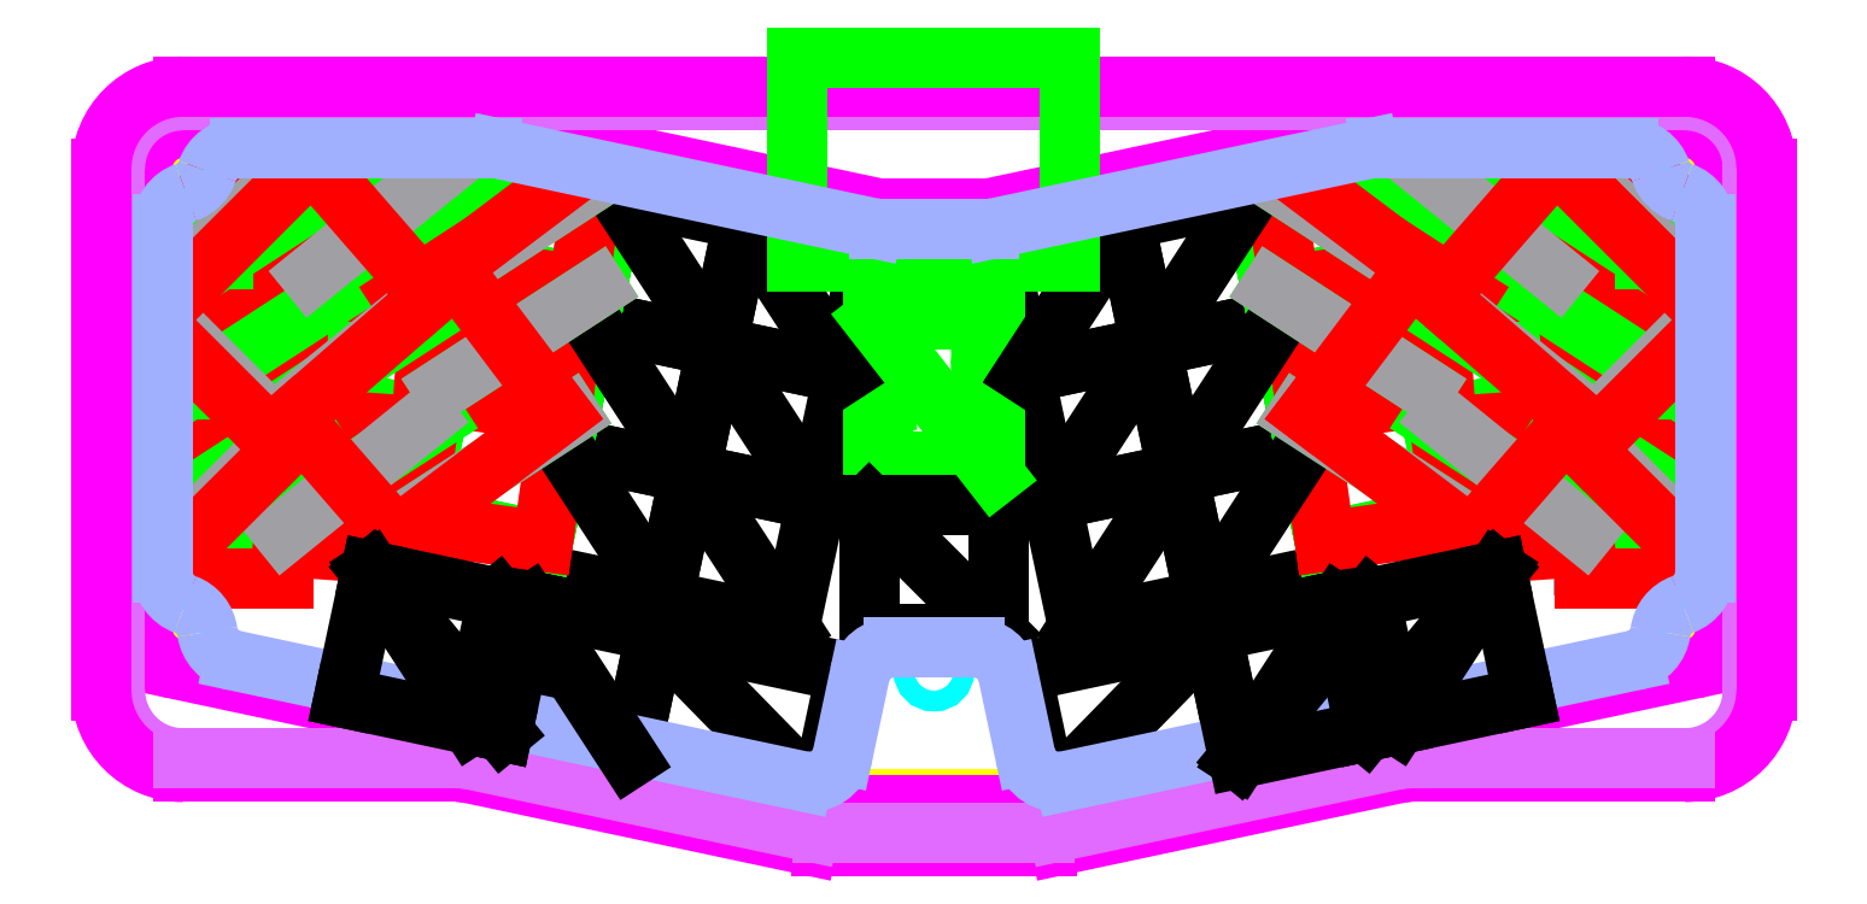
<metadata>
{"format":"dxf","ext":"dxf","renderer":"ezdxf+matplotlib","layout":"modelspace","background":"white","min_lineweight":24,"dpi":150}
</metadata>
<code>
0
SECTION
2
ENTITIES
0
LWPOLYLINE
8
0
90
    4
70
    1
43
0
10
9.292
20
32.23
10
27.88
20
36.18
10
31.83
20
17.6
10
13.24
20
13.65
0
LWPOLYLINE
8
0
90
    4
70
    1
43
0
10
27.88
20
36.18
10
46.46
20
40.13
10
50.41
20
21.55
10
31.83
20
17.6
0
LWPOLYLINE
8
0
90
    4
70
    1
43
0
10
13.24
20
13.65
10
31.83
20
17.6
10
35.78
20
-0.9876
10
17.19
20
-4.938
0
LWPOLYLINE
8
0
90
    4
70
    1
43
0
10
31.83
20
17.6
10
50.41
20
21.55
10
54.36
20
2.963
10
35.78
20
-0.9876
0
LWPOLYLINE
8
0
90
    4
70
    1
43
0
10
17.19
20
-4.938
10
35.78
20
-0.9876
10
39.73
20
-19.57
10
21.14
20
-23.52
0
LWPOLYLINE
8
0
90
    4
70
    1
43
0
10
35.78
20
-0.9876
10
54.36
20
2.963
10
58.31
20
-15.62
10
39.73
20
-19.57
0
LWPOLYLINE
8
0
90
    4
70
    1
43
0
10
12.84
20
-30.14
10
40.72
20
-24.22
10
44.67
20
-42.8
10
16.79
20
-48.73
0
LWPOLYLINE
8
0
90
    4
70
    1
43
0
10
-9.292
20
32.23
10
-27.88
20
36.18
10
-31.83
20
17.6
10
-13.24
20
13.65
0
LWPOLYLINE
8
0
90
    4
70
    1
43
0
10
-27.88
20
36.18
10
-46.46
20
40.13
10
-50.41
20
21.55
10
-31.83
20
17.6
0
LWPOLYLINE
8
0
90
    4
70
    1
43
0
10
-13.24
20
13.65
10
-31.83
20
17.6
10
-35.78
20
-0.9876
10
-17.19
20
-4.938
0
LWPOLYLINE
8
0
90
    4
70
    1
43
0
10
-31.83
20
17.6
10
-50.41
20
21.55
10
-54.36
20
2.963
10
-35.78
20
-0.9876
0
LWPOLYLINE
8
0
90
    4
70
    1
43
0
10
-17.19
20
-4.938
10
-35.78
20
-0.9876
10
-39.73
20
-19.57
10
-21.14
20
-23.52
0
LWPOLYLINE
8
0
90
    4
70
    1
43
0
10
-35.78
20
-0.9876
10
-54.36
20
2.963
10
-58.31
20
-15.62
10
-39.73
20
-19.57
0
LWPOLYLINE
8
0
90
    4
70
    1
43
0
10
-12.84
20
-30.14
10
-40.72
20
-24.22
10
-44.67
20
-42.8
10
-16.79
20
-48.73
0
LWPOLYLINE
8
0
90
    4
70
    1
43
0
10
-63.95
20
-19.28
10
-40.72
20
-24.22
10
-44.67
20
-42.8
10
-67.9
20
-37.87
0
LINE
8
dispo2
10
70.45
20
44.94
11
89.34
21
46.92
0
LINE
8
dispo2
10
89.34
20
46.92
11
95.3
21
-9.763
0
LINE
8
dispo2
10
95.3
20
-9.763
11
76.41
21
-11.75
0
LINE
8
dispo2
10
76.41
20
-11.75
11
70.45
21
44.94
0
LINE
8
dispo2
10
45.47
20
44.78
11
64.06
21
48.73
0
LINE
8
dispo2
10
64.06
20
48.73
11
75.91
21
-7.026
0
LINE
8
dispo2
10
75.91
20
-7.026
11
57.33
21
-10.98
0
LINE
8
dispo2
10
57.33
20
-10.98
11
45.47
21
44.78
0
LINE
8
dispo2
10
72.43
20
26.04
11
91.33
21
28.03
0
LINE
8
dispo2
10
74.42
20
7.146
11
93.32
21
9.132
0
LINE
8
dispo2
10
49.42
20
26.19
11
68.01
21
30.14
0
LINE
8
dispo2
10
53.38
20
7.609
11
71.96
21
11.56
0
LINE
8
dispo2
10
95.3
20
42.49
11
114.3
21
42.49
0
LINE
8
dispo2
10
114.3
20
42.49
11
114.3
21
-14.51
0
LINE
8
dispo2
10
114.3
20
-14.51
11
95.3
21
-14.51
0
LINE
8
dispo2
10
95.3
20
-14.51
11
95.3
21
42.49
0
LINE
8
dispo2
10
95.3
20
23.49
11
114.3
21
23.49
0
LINE
8
dispo2
10
95.3
20
4.487
11
114.3
21
4.487
0
LINE
8
dispo2
10
-70.45
20
44.94
11
-89.34
21
46.92
0
LINE
8
dispo2
10
-89.34
20
46.92
11
-95.3
21
-9.763
0
LINE
8
dispo2
10
-95.3
20
-9.763
11
-76.41
21
-11.75
0
LINE
8
dispo2
10
-76.41
20
-11.75
11
-70.45
21
44.94
0
LINE
8
dispo2
10
-45.47
20
44.78
11
-64.06
21
48.73
0
LINE
8
dispo2
10
-64.06
20
48.73
11
-75.91
21
-7.026
0
LINE
8
dispo2
10
-75.91
20
-7.026
11
-57.33
21
-10.98
0
LINE
8
dispo2
10
-57.33
20
-10.98
11
-45.47
21
44.78
0
LINE
8
dispo2
10
-72.43
20
26.04
11
-91.33
21
28.03
0
LINE
8
dispo2
10
-74.42
20
7.146
11
-93.32
21
9.132
0
LINE
8
dispo2
10
-49.42
20
26.19
11
-68.01
21
30.14
0
LINE
8
dispo2
10
-53.38
20
7.609
11
-71.96
21
11.56
0
LINE
8
dispo2
10
-95.3
20
42.49
11
-114.3
21
42.49
0
LINE
8
dispo2
10
-114.3
20
42.49
11
-114.3
21
-14.51
0
LINE
8
dispo2
10
-114.3
20
-14.51
11
-95.3
21
-14.51
0
LINE
8
dispo2
10
-95.3
20
-14.51
11
-95.3
21
42.49
0
LINE
8
dispo2
10
-95.3
20
23.49
11
-114.3
21
23.49
0
LINE
8
dispo2
10
-95.3
20
4.487
11
-114.3
21
4.487
0
LINE
8
dispo1
10
45.47
20
44.78
11
57.33
21
-10.98
0
LINE
8
dispo1
10
57.33
20
-10.98
11
75.91
21
-7.026
0
LINE
8
dispo1
10
76.9
20
-11.67
11
95.48
21
-7.721
0
LINE
8
dispo1
10
96.47
20
-12.37
11
115.1
21
-8.417
0
LINE
8
dispo1
10
115.1
20
-8.417
11
103.2
21
47.34
0
LINE
8
dispo1
10
103.2
20
47.34
11
84.62
21
43.39
0
LINE
8
dispo1
10
83.63
20
48.03
11
65.05
21
44.08
0
LINE
8
dispo1
10
64.06
20
48.73
11
45.47
21
44.78
0
LINE
8
dispo1
10
76.9
20
-11.67
11
64.06
21
48.73
0
LINE
8
dispo1
10
83.63
20
48.03
11
96.47
21
-12.37
0
LINE
8
dispo1
10
68.01
20
30.14
11
49.42
21
26.19
0
LINE
8
dispo1
10
71.96
20
11.56
11
53.38
21
7.609
0
LINE
8
dispo1
10
87.58
20
29.45
11
69
21
25.5
0
LINE
8
dispo1
10
91.53
20
10.86
11
72.95
21
6.913
0
LINE
8
dispo1
10
107.2
20
28.75
11
88.57
21
24.8
0
LINE
8
dispo1
10
111.1
20
10.17
11
92.52
21
6.217
0
LINE
8
dispo1
10
-45.47
20
44.78
11
-57.33
21
-10.98
0
LINE
8
dispo1
10
-57.33
20
-10.98
11
-75.91
21
-7.026
0
LINE
8
dispo1
10
-76.9
20
-11.67
11
-95.48
21
-7.721
0
LINE
8
dispo1
10
-96.47
20
-12.37
11
-115.1
21
-8.417
0
LINE
8
dispo1
10
-115.1
20
-8.417
11
-103.2
21
47.34
0
LINE
8
dispo1
10
-103.2
20
47.34
11
-84.62
21
43.39
0
LINE
8
dispo1
10
-83.63
20
48.03
11
-65.05
21
44.08
0
LINE
8
dispo1
10
-64.06
20
48.73
11
-45.47
21
44.78
0
LINE
8
dispo1
10
-76.9
20
-11.67
11
-64.06
21
48.73
0
LINE
8
dispo1
10
-83.63
20
48.03
11
-96.47
21
-12.37
0
LINE
8
dispo1
10
-68.01
20
30.14
11
-49.42
21
26.19
0
LINE
8
dispo1
10
-71.96
20
11.56
11
-53.38
21
7.609
0
LINE
8
dispo1
10
-87.58
20
29.45
11
-69
21
25.5
0
LINE
8
dispo1
10
-91.53
20
10.86
11
-72.95
21
6.913
0
LINE
8
dispo1
10
-107.2
20
28.75
11
-88.57
21
24.8
0
LINE
8
dispo1
10
-111.1
20
10.17
11
-92.52
21
6.217
0
LINE
8
dispo3
10
95.43
20
-16.49
11
95.43
21
40.51
0
LINE
8
dispo3
10
76.47
20
-13.07
11
72.5
21
43.79
0
LINE
8
dispo3
10
49.39
20
45.47
11
57.33
21
-10.98
0
LINE
8
dispo3
10
68.21
20
48.11
11
76.14
21
-8.332
0
LINE
8
dispo3
10
95.43
20
-11.74
11
91.45
21
45.12
0
LINE
8
dispo3
10
114.4
20
-16.49
11
114.4
21
40.51
0
LINE
8
dispo3
10
49.39
20
45.47
11
68.21
21
48.11
0
LINE
8
dispo3
10
52.04
20
26.65
11
70.85
21
29.3
0
LINE
8
dispo3
10
54.68
20
7.839
11
73.5
21
10.48
0
LINE
8
dispo3
10
57.33
20
-10.98
11
76.14
21
-8.332
0
LINE
8
dispo3
10
76.47
20
-13.07
11
95.43
21
-11.74
0
LINE
8
dispo3
10
75.15
20
5.884
11
94.1
21
7.209
0
LINE
8
dispo3
10
73.82
20
24.84
11
92.77
21
26.16
0
LINE
8
dispo3
10
72.5
20
43.79
11
91.45
21
45.12
0
LINE
8
dispo3
10
95.43
20
40.51
11
114.4
21
40.51
0
LINE
8
dispo3
10
95.43
20
21.51
11
114.4
21
21.51
0
LINE
8
dispo3
10
95.43
20
2.505
11
114.4
21
2.505
0
LINE
8
dispo3
10
95.43
20
-16.49
11
114.4
21
-16.49
0
LINE
8
dispo3
10
-95.43
20
-16.49
11
-95.43
21
40.51
0
LINE
8
dispo3
10
-76.47
20
-13.07
11
-72.5
21
43.79
0
LINE
8
dispo3
10
-49.39
20
45.47
11
-57.33
21
-10.98
0
LINE
8
dispo3
10
-68.21
20
48.11
11
-76.14
21
-8.332
0
LINE
8
dispo3
10
-95.43
20
-11.74
11
-91.45
21
45.12
0
LINE
8
dispo3
10
-114.4
20
-16.49
11
-114.4
21
40.51
0
LINE
8
dispo3
10
-49.39
20
45.47
11
-68.21
21
48.11
0
LINE
8
dispo3
10
-52.04
20
26.65
11
-70.85
21
29.3
0
LINE
8
dispo3
10
-54.68
20
7.839
11
-73.5
21
10.48
0
LINE
8
dispo3
10
-57.33
20
-10.98
11
-76.14
21
-8.332
0
LINE
8
dispo3
10
-76.47
20
-13.07
11
-95.43
21
-11.74
0
LINE
8
dispo3
10
-75.15
20
5.884
11
-94.1
21
7.209
0
LINE
8
dispo3
10
-73.82
20
24.84
11
-92.77
21
26.16
0
LINE
8
dispo3
10
-72.5
20
43.79
11
-91.45
21
45.12
0
LINE
8
dispo3
10
-95.43
20
40.51
11
-114.4
21
40.51
0
LINE
8
dispo3
10
-95.43
20
21.51
11
-114.4
21
21.51
0
LINE
8
dispo3
10
-95.43
20
2.505
11
-114.4
21
2.505
0
LINE
8
dispo3
10
-95.43
20
-16.49
11
-114.4
21
-16.49
0
ARC
8
pcb
10
110.1
20
43.73
40
5
50
1.527e-13
51
90
0
ARC
8
pcb
10
-110.1
20
43.73
40
5
50
90
51
180
0
LINE
8
pcb
10
-110.1
20
48.73
11
-64.06
21
48.73
0
LINE
8
pcb
10
110.1
20
48.73
11
64.06
21
48.73
0
LINE
8
pcb
10
16.79
20
-48.73
11
111.1
21
-28.68
0
LINE
8
pcb
10
115.1
20
-23.79
11
115.1
21
43.73
0
ARC
8
pcb
10
110.1
20
-23.79
40
5
50
282
51
360
0
LINE
8
pcb
10
-115.1
20
-23.79
11
-115.1
21
43.73
0
LINE
8
pcb
10
-16.79
20
-48.73
11
-111.1
21
-28.68
0
ARC
8
pcb
10
-110.1
20
-23.79
40
5
50
180
51
258
0
LINE
8
pcb
10
-16.79
20
-48.73
11
16.79
21
-48.73
0
LINE
8
pcb
10
-8.305
20
36.88
11
8.305
21
36.88
0
LINE
8
pcb
10
8.305
20
36.88
11
64.06
21
48.73
0
LINE
8
pcb
10
-8.305
20
36.88
11
-64.06
21
48.73
0
CIRCLE
8
rpi
10
7.62
20
17.78
40
0.7493
0
CIRCLE
8
rpi
10
7.62
20
15.24
40
0.7493
0
CIRCLE
8
rpi
10
7.62
20
12.7
40
0.7493
0
CIRCLE
8
rpi
10
7.62
20
10.16
40
0.7493
0
CIRCLE
8
rpi
10
7.62
20
7.62
40
0.7493
0
CIRCLE
8
rpi
10
7.62
20
5.08
40
0.7493
0
CIRCLE
8
rpi
10
7.62
20
2.54
40
0.7493
0
CIRCLE
8
rpi
10
7.62
20
0
40
0.7493
0
CIRCLE
8
rpi
10
7.62
20
20.32
40
0.7493
0
CIRCLE
8
rpi
10
5.08
20
0
40
0.7493
0
CIRCLE
8
rpi
10
2.54
20
0
40
0.7493
0
CIRCLE
8
rpi
10
-5.701e-15
20
0
40
0.7493
0
CIRCLE
8
rpi
10
-2.54
20
0
40
0.7493
0
CIRCLE
8
rpi
10
-5.08
20
0
40
0.7493
0
CIRCLE
8
rpi
10
-7.62
20
0
40
0.7493
0
CIRCLE
8
rpi
10
-7.62
20
2.54
40
0.7493
0
CIRCLE
8
rpi
10
-7.62
20
5.08
40
0.7493
0
CIRCLE
8
rpi
10
-7.62
20
7.62
40
0.7493
0
CIRCLE
8
rpi
10
-7.62
20
10.16
40
0.7493
0
CIRCLE
8
rpi
10
-7.62
20
12.7
40
0.7493
0
CIRCLE
8
rpi
10
-7.62
20
15.24
40
0.7493
0
CIRCLE
8
rpi
10
-7.62
20
17.78
40
0.7493
0
CIRCLE
8
rpi
10
-7.62
20
20.32
40
0.7493
0
LINE
8
rpi
10
-8.89
20
21.59
11
-8.89
21
-1.27
0
LINE
8
rpi
10
-8.89
20
21.59
11
8.89
21
21.59
0
LINE
8
rpi
10
-8.89
20
-1.27
11
8.89
21
-1.27
0
LINE
8
rpi
10
8.89
20
21.59
11
8.89
21
-1.27
0
LINE
8
0
10
-9.5
20
-5.572
11
9.5
21
-5.572
0
LINE
8
0
10
9.5
20
-5.572
11
9.5
21
-24.57
0
LINE
8
0
10
9.5
20
-24.57
11
-9.5
21
-24.57
0
LINE
8
0
10
-9.5
20
-24.57
11
-9.5
21
-5.572
0
CIRCLE
8
percage
10
110.1
20
-23.79
40
1.5
0
CIRCLE
8
percage
10
-110.1
20
-23.79
40
1.5
0
CIRCLE
8
percage
10
-110.1
20
43.73
40
1.5
0
CIRCLE
8
percage
10
110.1
20
43.73
40
1.5
0
CIRCLE
8
percage
10
0
20
-30
40
1.5
0
LINE
8
0
10
-46.46
20
40.13
11
-31.83
21
17.6
0
LINE
8
0
10
-31.83
20
17.6
11
-17.19
21
-4.938
0
LINE
8
0
10
-27.88
20
36.18
11
-13.24
21
13.65
0
LINE
8
0
10
-50.41
20
21.55
11
-35.78
21
-0.9876
0
LINE
8
0
10
-35.78
20
-0.9876
11
-21.14
21
-23.52
0
LINE
8
0
10
-54.36
20
2.963
11
-39.73
21
-19.57
0
LINE
8
0
10
-63.95
20
-19.28
11
-44.67
21
-42.8
0
LINE
8
0
10
-40.72
20
-24.22
11
-16.79
21
-48.73
0
LINE
8
0
10
46.46
20
40.13
11
31.83
21
17.6
0
LINE
8
0
10
31.83
20
17.6
11
17.19
21
-4.938
0
LINE
8
0
10
27.88
20
36.18
11
13.24
21
13.65
0
LINE
8
0
10
50.41
20
21.55
11
35.78
21
-0.9876
0
LINE
8
0
10
35.78
20
-0.9876
11
21.14
21
-23.52
0
LINE
8
0
10
54.36
20
2.963
11
39.73
21
-19.57
0
LINE
8
0
10
40.72
20
-24.22
11
16.79
21
-48.73
0
LINE
8
0
10
-9.5
20
-5.572
11
9.5
21
-24.57
0
LINE
8
dispo1
10
68.01
20
30.14
11
45.47
21
44.78
0
LINE
8
dispo1
10
49.42
20
26.19
11
71.96
21
11.56
0
LINE
8
dispo1
10
53.38
20
7.609
11
75.91
21
-7.026
0
LINE
8
dispo1
10
87.58
20
29.45
11
65.05
21
44.08
0
LINE
8
dispo1
10
69
20
25.5
11
91.53
21
10.86
0
LINE
8
dispo1
10
72.95
20
6.913
11
95.48
21
-7.721
0
LINE
8
dispo1
10
107.2
20
28.75
11
84.62
21
43.39
0
LINE
8
dispo1
10
88.57
20
24.8
11
111.1
21
10.17
0
LINE
8
dispo1
10
92.52
20
6.217
11
115.1
21
-8.417
0
LINE
8
dispo1
10
-68.01
20
30.14
11
-45.47
21
44.78
0
LINE
8
dispo1
10
-49.42
20
26.19
11
-71.96
21
11.56
0
LINE
8
dispo1
10
-53.38
20
7.609
11
-75.91
21
-7.026
0
LINE
8
dispo1
10
-87.58
20
29.45
11
-65.05
21
44.08
0
LINE
8
dispo1
10
-69
20
25.5
11
-91.53
21
10.86
0
LINE
8
dispo1
10
-72.95
20
6.913
11
-95.48
21
-7.721
0
LINE
8
dispo1
10
-107.2
20
28.75
11
-84.62
21
43.39
0
LINE
8
dispo1
10
-88.57
20
24.8
11
-111.1
21
10.17
0
LINE
8
dispo1
10
-92.52
20
6.217
11
-115.1
21
-8.417
0
LINE
8
dispo2
10
45.47
20
44.78
11
68.01
21
30.14
0
LINE
8
dispo2
10
49.42
20
26.19
11
71.96
21
11.56
0
LINE
8
dispo2
10
53.38
20
7.609
11
75.91
21
-7.026
0
LINE
8
dispo2
10
74.42
20
7.146
11
95.3
21
-9.763
0
LINE
8
dispo2
10
72.43
20
26.04
11
93.32
21
9.132
0
LINE
8
dispo2
10
70.45
20
44.94
11
91.33
21
28.03
0
LINE
8
dispo2
10
95.3
20
42.49
11
114.3
21
23.49
0
LINE
8
dispo2
10
114.3
20
23.49
11
95.3
21
4.487
0
LINE
8
dispo2
10
95.3
20
4.487
11
114.3
21
-14.51
0
LINE
8
dispo2
10
-45.47
20
44.78
11
-68.01
21
30.14
0
LINE
8
dispo2
10
-49.42
20
26.19
11
-71.96
21
11.56
0
LINE
8
dispo2
10
-53.38
20
7.609
11
-75.91
21
-7.026
0
LINE
8
dispo2
10
-74.42
20
7.146
11
-95.3
21
-9.763
0
LINE
8
dispo2
10
-72.43
20
26.04
11
-93.32
21
9.132
0
LINE
8
dispo2
10
-70.45
20
44.94
11
-91.33
21
28.03
0
LINE
8
dispo2
10
-95.3
20
42.49
11
-114.3
21
23.49
0
LINE
8
dispo2
10
-114.3
20
23.49
11
-95.3
21
4.487
0
LINE
8
dispo2
10
-95.3
20
4.487
11
-114.3
21
-14.51
0
LINE
8
dispo3
10
49.39
20
45.47
11
70.85
21
29.3
0
LINE
8
dispo3
10
70.85
20
29.3
11
54.68
21
7.839
0
LINE
8
dispo3
10
54.68
20
7.839
11
76.14
21
-8.332
0
LINE
8
dispo3
10
76.47
20
-13.07
11
94.1
21
7.209
0
LINE
8
dispo3
10
94.1
20
7.209
11
73.82
21
24.84
0
LINE
8
dispo3
10
73.82
20
24.84
11
91.45
21
45.12
0
LINE
8
dispo3
10
95.43
20
40.51
11
114.4
21
21.51
0
LINE
8
dispo3
10
114.4
20
21.51
11
95.43
21
2.505
0
LINE
8
dispo3
10
95.43
20
2.505
11
114.4
21
-16.49
0
LINE
8
dispo3
10
-49.39
20
45.47
11
-70.85
21
29.3
0
LINE
8
dispo3
10
-70.85
20
29.3
11
-54.68
21
7.839
0
LINE
8
dispo3
10
-54.68
20
7.839
11
-76.14
21
-8.332
0
LINE
8
dispo3
10
-76.47
20
-13.07
11
-94.1
21
7.209
0
LINE
8
dispo3
10
-94.1
20
7.209
11
-73.82
21
24.84
0
LINE
8
dispo3
10
-73.82
20
24.84
11
-91.45
21
45.12
0
LINE
8
dispo3
10
-95.43
20
40.51
11
-114.4
21
21.51
0
LINE
8
dispo3
10
-114.4
20
21.51
11
-95.43
21
2.505
0
LINE
8
dispo3
10
-95.43
20
2.505
11
-114.4
21
-16.49
0
LINE
8
rpi
10
-8.89
20
21.59
11
8.89
21
-1.27
0
ARC
8
ext1
10
110.1
20
43.73
40
6
50
1.527e-13
51
90
0
LINE
8
ext1
10
116.1
20
-23.79
11
116.1
21
43.73
0
ARC
8
ext1
10
110.1
20
-23.79
40
6
50
282
51
360
0
ARC
8
ext1
10
-110.1
20
-23.79
40
6
50
180
51
258
0
LINE
8
ext1
10
-116.1
20
-23.79
11
-116.1
21
43.73
0
ARC
8
ext1
10
-110.1
20
43.73
40
6
50
90
51
180
0
LINE
8
ext1
10
-110.1
20
49.73
11
-63.95
21
49.73
0
LINE
8
ext1
10
-8.097
20
37.86
11
-63.95
21
49.73
0
LINE
8
ext1
10
8.097
20
37.86
11
63.95
21
49.73
0
LINE
8
ext1
10
110.1
20
49.73
11
63.95
21
49.73
0
LINE
8
ext1
10
16.89
20
-49.73
11
111.3
21
-29.66
0
LINE
8
ext1
10
-16.89
20
-49.73
11
-111.3
21
-29.66
0
LINE
8
ext1
10
-16.89
20
-49.73
11
16.89
21
-49.73
0
LINE
8
ext1
10
-8.097
20
37.86
11
8.097
21
37.86
0
ARC
8
ext2
10
110.1
20
43.73
40
10
50
1.527e-13
51
90
0
ARC
8
ext2
10
-110.1
20
43.73
40
10
50
90
51
180
0
LINE
8
ext2
10
110.1
20
53.73
11
-110.1
21
53.73
0
LINE
8
ext2
10
120.1
20
-32.8
11
120.1
21
43.73
0
ARC
8
ext2
10
110.1
20
-32.8
40
10
50
270
51
0
0
LINE
8
ext2
10
-120.1
20
-32.8
11
-120.1
21
43.73
0
ARC
8
ext2
10
-110.1
20
-32.8
40
10
50
180
51
270
0
LINE
8
ext3
10
110.1
20
55.73
11
-110.1
21
55.73
0
ARC
8
ext3
10
110.1
20
43.73
40
12
50
1.527e-13
51
90
0
ARC
8
ext3
10
110.1
20
-32.8
40
12
50
270
51
0
0
ARC
8
ext3
10
-110.1
20
-32.8
40
12
50
180
51
270
0
LINE
8
ext3
10
-122.1
20
-32.8
11
-122.1
21
43.73
0
ARC
8
ext3
10
-110.1
20
43.73
40
12
50
90
51
180
0
LINE
8
ext3
10
122.1
20
-32.8
11
122.1
21
43.73
0
LINE
8
ext3
10
110.1
20
-44.8
11
69.98
21
-44.8
0
ARC
8
ext3
10
69.98
20
-54.8
40
10
50
90
51
102
0
LINE
8
ext3
10
18.55
20
-55.51
11
67.9
21
-45.02
0
ARC
8
ext3
10
16.47
20
-45.73
40
10
50
270
51
282
0
LINE
8
ext3
10
-16.47
20
-55.73
11
16.47
21
-55.73
0
ARC
8
ext3
10
-16.47
20
-45.73
40
10
50
258
51
270
0
LINE
8
ext3
10
-18.55
20
-55.51
11
-67.9
21
-45.02
0
LINE
8
ext3
10
-69.98
20
-44.8
11
-110.1
21
-44.8
0
ARC
8
ext3
10
-69.98
20
-54.8
40
10
50
78
51
90
0
LINE
8
ext2
10
-69.77
20
-42.8
11
-110.1
21
-42.8
0
ARC
8
ext2
10
-69.77
20
-52.8
40
10
50
78
51
90
0
LINE
8
ext2
10
-18.34
20
-53.51
11
-67.69
21
-43.02
0
ARC
8
ext2
10
-16.26
20
-43.73
40
10
50
258
51
270
0
LINE
8
ext2
10
-16.26
20
-53.73
11
16.26
21
-53.73
0
ARC
8
ext2
10
16.26
20
-43.73
40
10
50
270
51
282
0
LINE
8
ext2
10
110.1
20
-42.8
11
69.77
21
-42.8
0
LINE
8
ext2
10
18.34
20
-53.51
11
67.69
21
-43.02
0
ARC
8
ext2
10
69.77
20
-52.8
40
10
50
90
51
102
0
LINE
8
rpi-decoup
10
-20
20
60
11
20
21
60
0
LINE
8
rpi-decoup
10
20
20
60
11
20
21
30
0
LINE
8
rpi-decoup
10
20
20
30
11
-20
21
30
0
LINE
8
rpi-decoup
10
-20
20
30
11
-20
21
60
0
LINE
8
int
10
-113.1
20
-15.53
11
-113.1
21
35.47
0
LINE
8
int
10
113.1
20
-15.53
11
113.1
21
35.47
0
ARC
8
int
10
101.8
20
41.73
40
5
50
18.72
51
90
0
ARC
8
int
10
108.1
20
35.47
40
5
50
7.633e-14
51
71.28
0
ARC
8
int
10
111.3
20
44.94
40
5
50
198.7
51
251.3
0
ARC
8
int
10
101.6
20
-23.55
40
5
50
282
51
352.1
0
ARC
8
int
10
108.1
20
-15.53
40
5
50
289.9
51
0
0
ARC
8
int
10
111.5
20
-24.93
40
5
50
109.9
51
172.1
0
ARC
8
int
10
-5.986
20
-31.57
40
5
50
90
51
168
0
LINE
8
int
10
5.986
20
-26.57
11
-5.986
21
-26.57
0
ARC
8
int
10
5.986
20
-31.57
40
5
50
12
51
90
0
LINE
8
int
10
13.38
20
-42.3
11
10.88
21
-30.53
0
ARC
8
int
10
18.27
20
-41.26
40
5
50
192
51
282
0
LINE
8
int
10
-13.38
20
-42.3
11
-10.88
21
-30.53
0
ARC
8
int
10
-18.27
20
-41.26
40
5
50
258
51
348
0
ARC
8
int
10
-108.1
20
-15.53
40
5
50
180
51
250.1
0
ARC
8
int
10
-101.6
20
-23.55
40
5
50
187.9
51
258
0
ARC
8
int
10
-111.5
20
-24.93
40
5
50
7.925
51
70.08
0
ARC
8
int
10
-108.1
20
35.47
40
5
50
108.7
51
180
0
ARC
8
int
10
-101.8
20
41.73
40
5
50
90
51
161.3
0
ARC
8
int
10
-111.3
20
44.94
40
5
50
288.7
51
341.3
0
LINE
8
int
10
-101.8
20
46.73
11
-64.79
21
46.73
0
ARC
8
int
10
-64.79
20
41.73
40
5
50
78
51
90
0
LINE
8
int
10
-9.029
20
34.99
11
-63.76
21
46.62
0
ARC
8
int
10
-7.99
20
39.88
40
5
50
258
51
270
0
LINE
8
int
10
-7.99
20
34.88
11
7.99
21
34.88
0
ARC
8
int
10
7.99
20
39.88
40
5
50
270
51
282
0
LINE
8
int
10
9.029
20
34.99
11
63.76
21
46.62
0
LINE
8
int
10
101.8
20
46.73
11
64.79
21
46.73
0
ARC
8
int
10
64.79
20
41.73
40
5
50
90
51
102
0
LINE
8
int
10
19.31
20
-46.15
11
102.6
21
-28.44
0
LINE
8
int
10
-19.31
20
-46.15
11
-102.6
21
-28.44
0
LINE
8
0
10
-59.3
20
-20.27
11
-63.25
21
-38.85
0
LINE
8
0
10
-59.3
20
-20.27
11
-44.67
21
-42.8
0
LINE
8
0
10
-86.48
20
-33.92
11
-82.53
21
-15.33
0
LINE
8
0
10
-82.53
20
-15.33
11
-63.25
21
-38.85
0
LINE
8
0
10
-86.48
20
-33.92
11
-63.25
21
-38.85
0
LINE
8
0
10
-82.53
20
-15.33
11
-59.3
21
-20.27
0
LINE
8
0
10
-82.53
20
-15.33
11
-67.9
21
-37.87
0
LWPOLYLINE
8
0
90
    4
70
    1
43
0
10
63.95
20
-19.28
10
40.72
20
-24.22
10
44.67
20
-42.8
10
67.9
20
-37.87
0
LINE
8
0
10
63.95
20
-19.28
11
44.67
21
-42.8
0
LINE
8
0
10
59.3
20
-20.27
11
63.25
21
-38.85
0
LINE
8
0
10
59.3
20
-20.27
11
44.67
21
-42.8
0
LINE
8
0
10
86.48
20
-33.92
11
82.53
21
-15.33
0
LINE
8
0
10
82.53
20
-15.33
11
63.25
21
-38.85
0
LINE
8
0
10
86.48
20
-33.92
11
63.25
21
-38.85
0
LINE
8
0
10
82.53
20
-15.33
11
59.3
21
-20.27
0
LINE
8
0
10
82.53
20
-15.33
11
67.9
21
-37.87
0
ENDSEC
0
EOF

</code>
